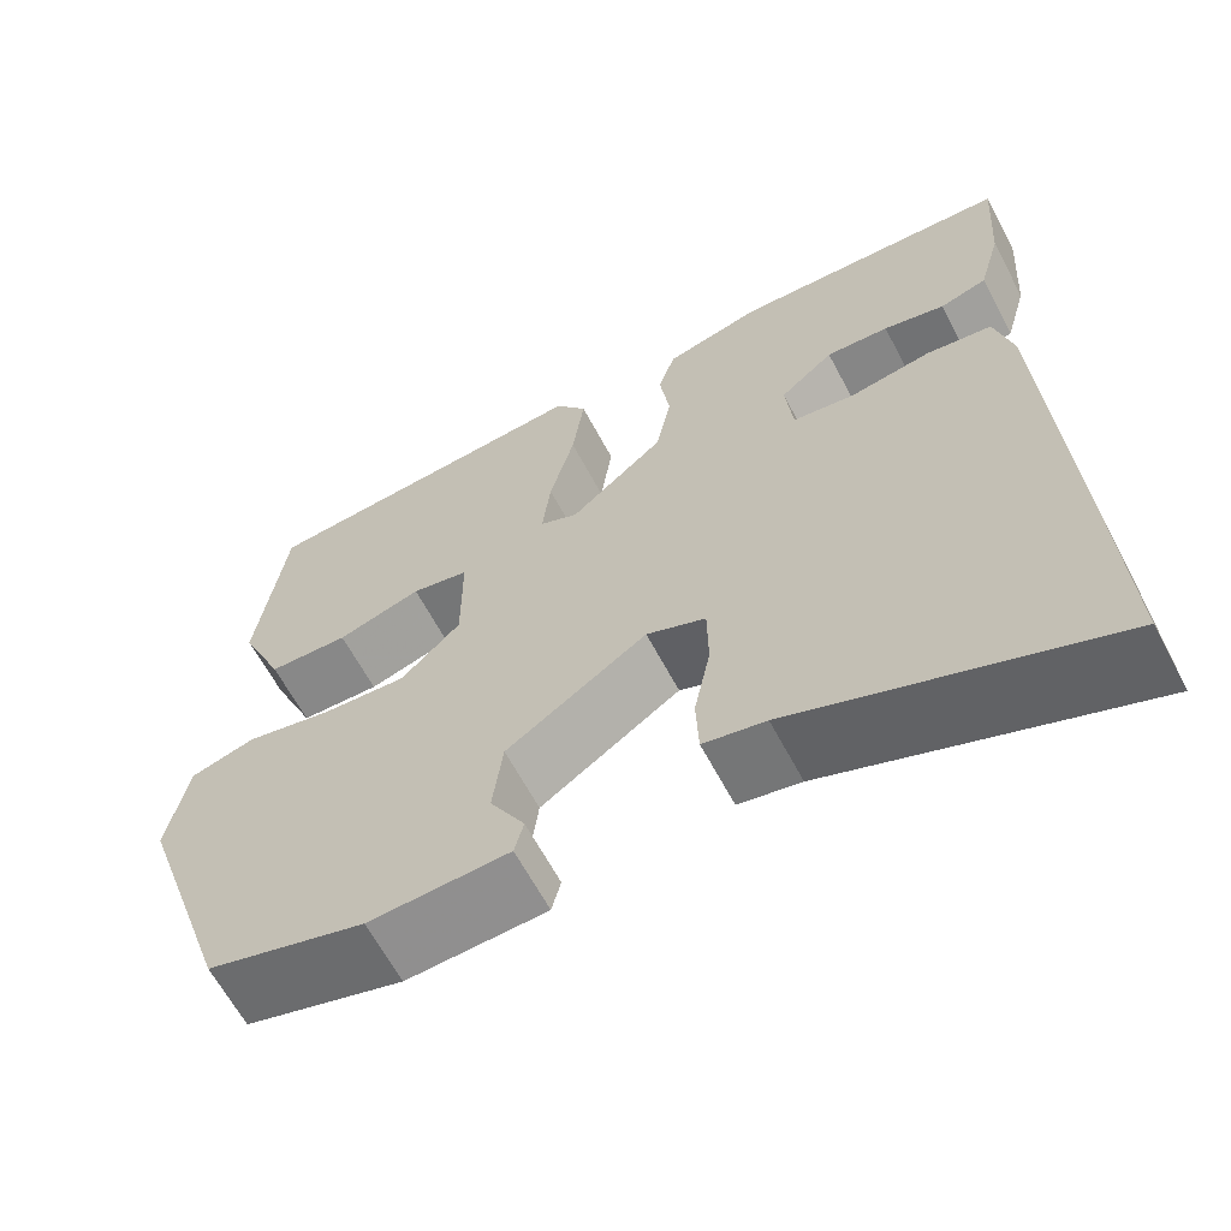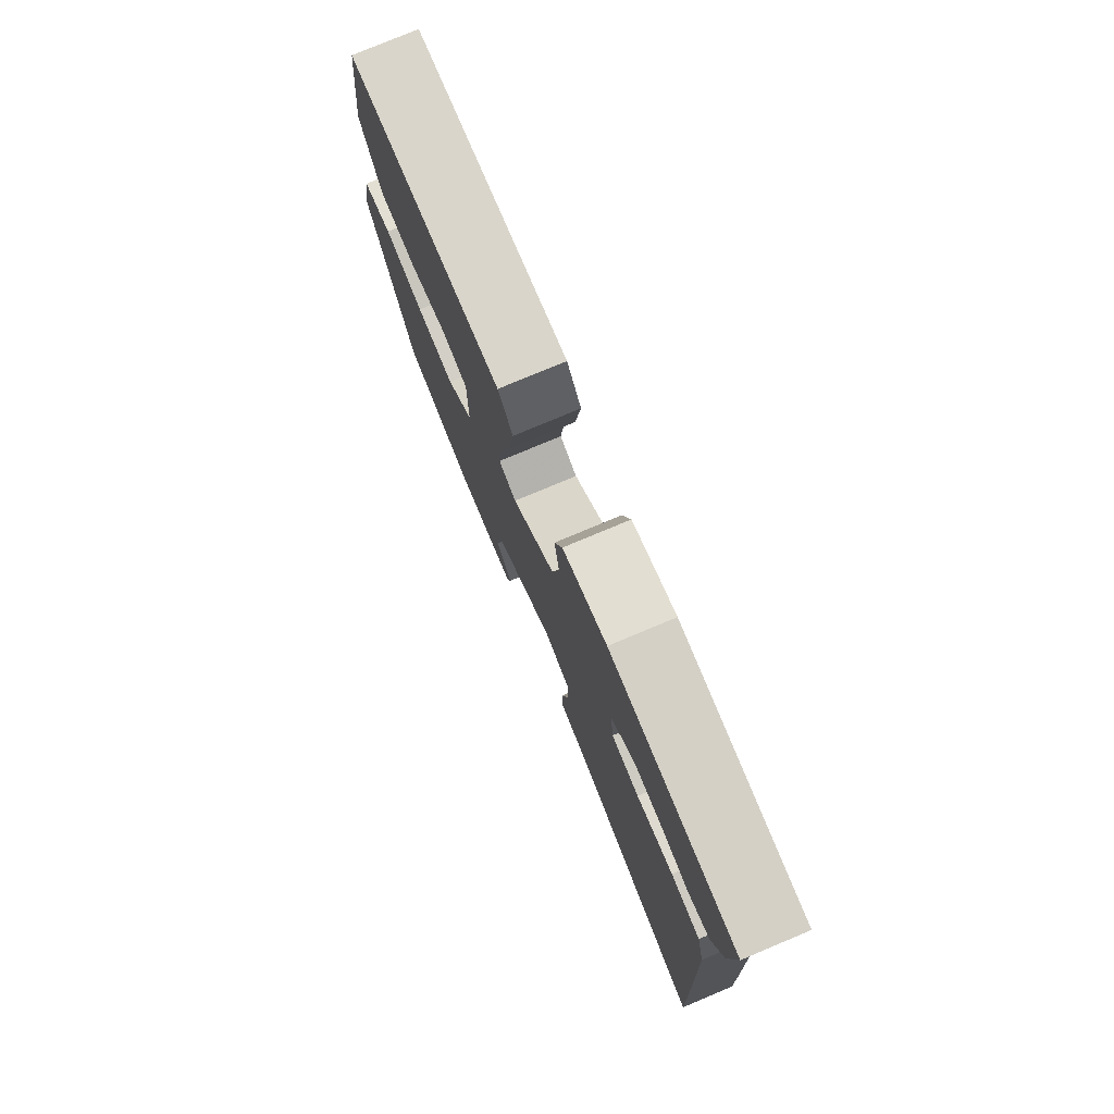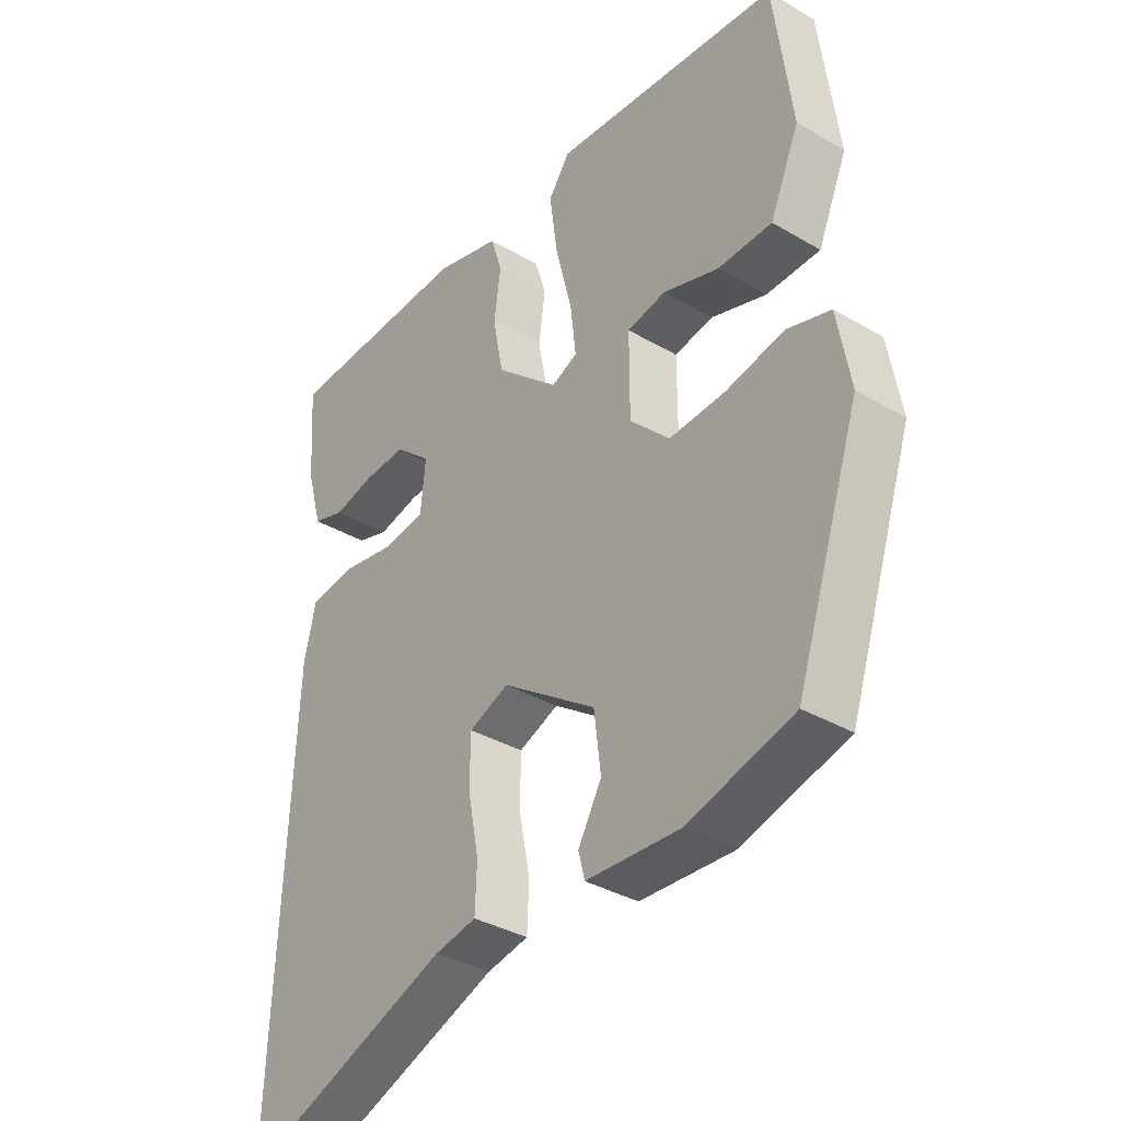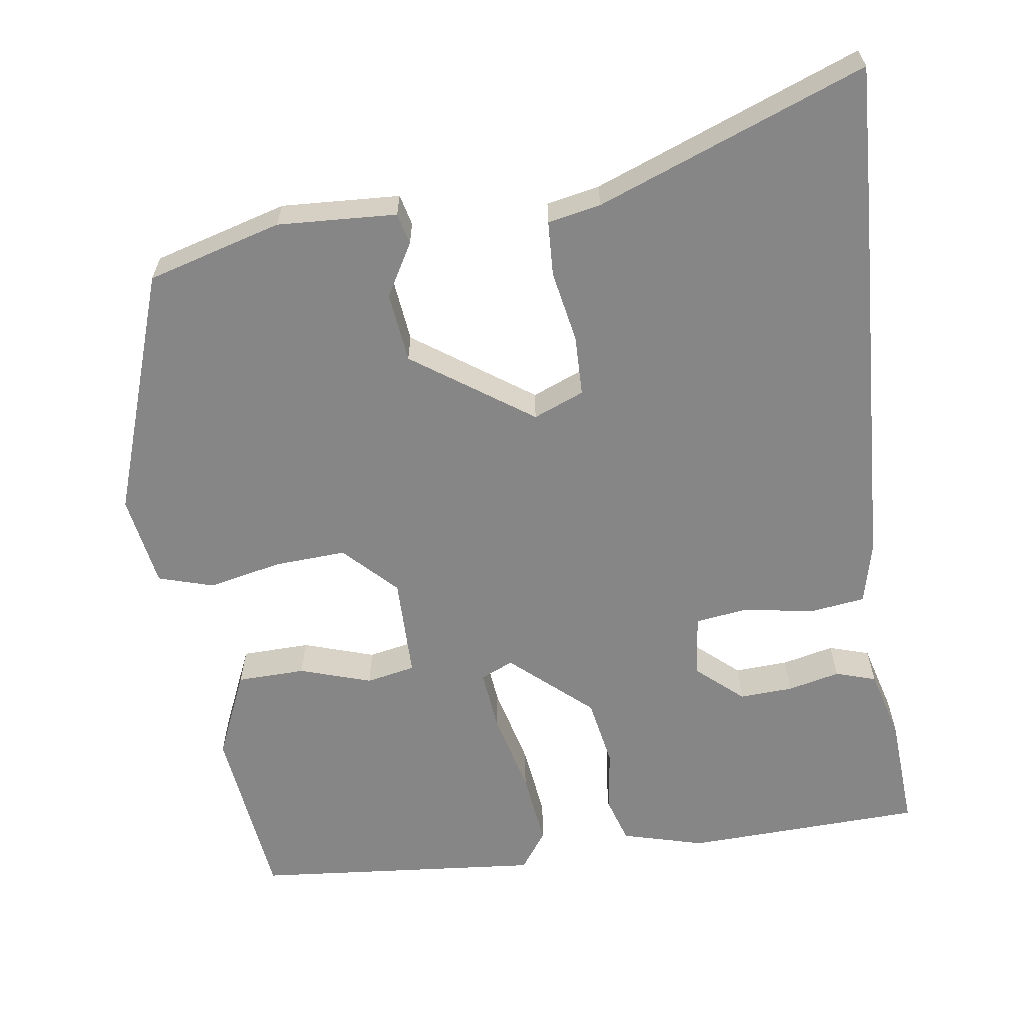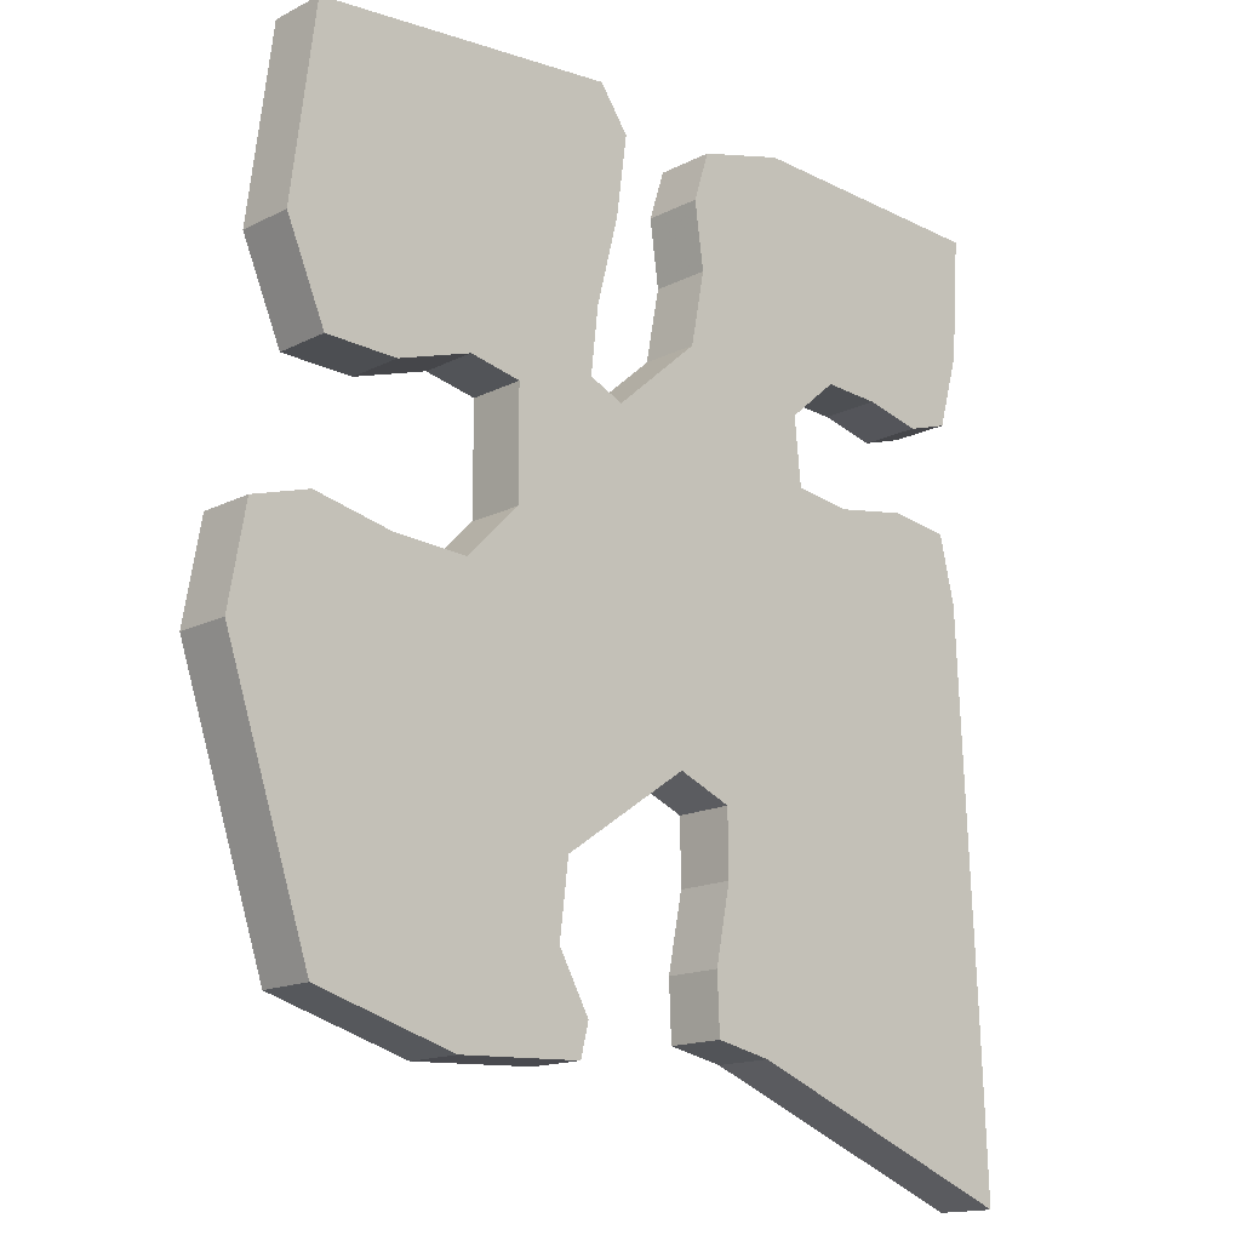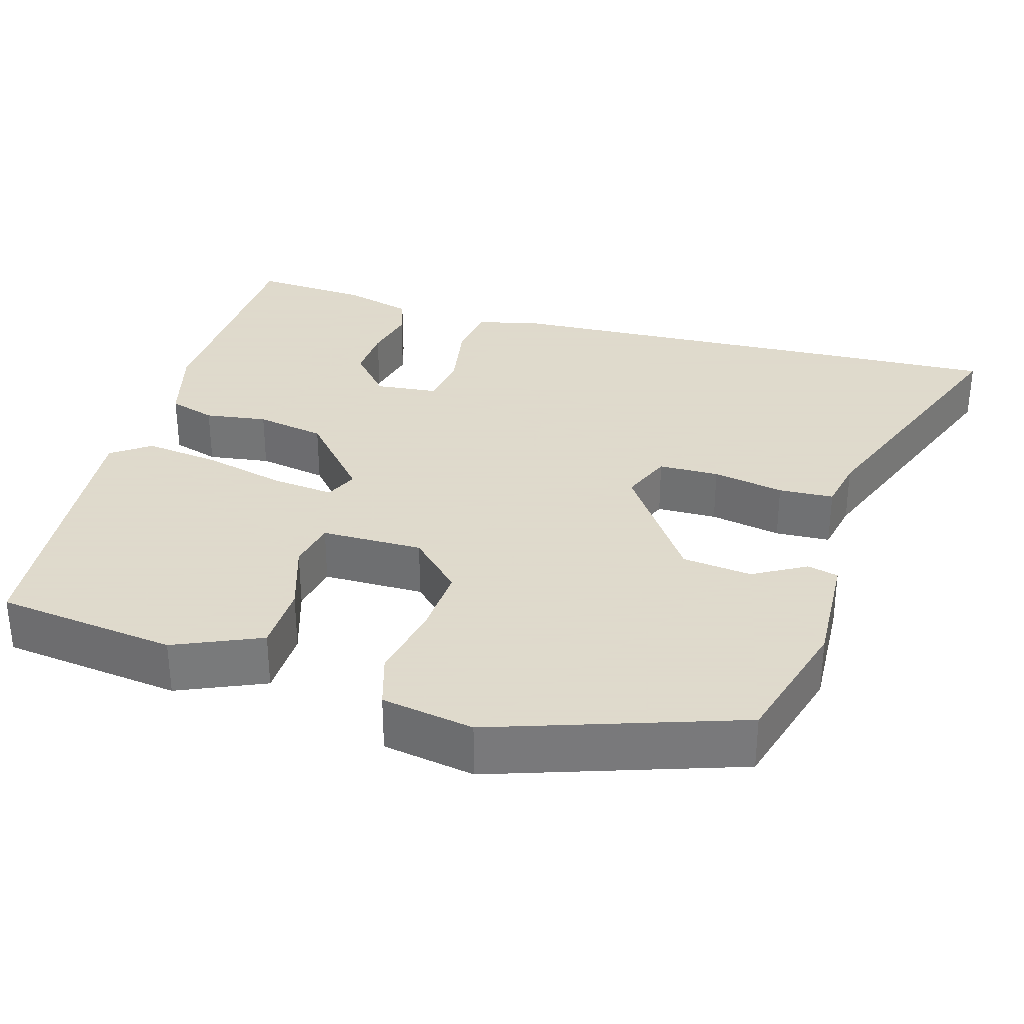
<metadata>
{"format":"obj","ext":"obj","renderer":"f3d","projection":"perspective","resolution":1024,"background":"white","views":[{"elev":-63.9,"azim":-152.0,"up":"+Z"},{"elev":78.3,"azim":-112.7,"up":"+Z"},{"elev":-35.5,"azim":52.1,"up":"+Z"},{"elev":-62.2,"azim":-172.3,"up":"+Y"},{"elev":-15.4,"azim":137.0,"up":"+Z"},{"elev":32.4,"azim":105.9,"up":"+Y"}]}
</metadata>
<code>
v 0.419 0.07 -0.47
v 0.247 0.07 -0.52
v 0.094 0.07 -0.513
v 0.084 0.07 -0.473
v 0.122 0.07 -0.405
v 0.111 0.07 -0.315
v -0.043 0.07 -0.209
v -0.108 0.07 -0.236
v -0.109 0.07 -0.314
v -0.091 0.07 -0.406
v -0.094 0.07 -0.477
v -0.162 0.07 -0.491
v -0.505 0.07 -0.625
v -0.497 0.07 -0.428
v -0.475 0.07 0.047
v -0.456 0.07 0.128
v -0.384 0.07 0.138
v -0.294 0.07 0.123
v -0.226 0.07 0.133
v -0.218 0.07 0.214
v -0.277 0.07 0.265
v -0.346 0.07 0.261
v -0.413 0.07 0.245
v -0.465 0.07 0.261
v -0.49 0.07 0.351
v -0.5 0.07 0.498
v -0.193 0.07 0.512
v -0.087 0.07 0.484
v -0.068 0.07 0.424
v -0.079 0.07 0.344
v -0.062 0.07 0.255
v 0.041 0.07 0.165
v 0.083 0.07 0.184
v 0.074 0.07 0.264
v 0.047 0.07 0.37
v 0.034 0.07 0.467
v 0.069 0.07 0.517
v 0.441 0.07 0.486
v 0.471 0.07 0.254
v 0.423 0.07 0.142
v 0.335 0.07 0.139
v 0.243 0.07 0.168
v 0.18 0.07 0.155
v 0.18 0.07 0.024
v 0.245 0.07 -0.041
v 0.337 0.07 -0.035
v 0.432 0.07 -0.014
v 0.503 0.07 -0.035
v 0.524 0.07 -0.154
v 0.419 0 -0.47
v 0.247 0 -0.52
v 0.094 0 -0.513
v 0.084 0 -0.473
v 0.122 0 -0.405
v 0.111 0 -0.315
v -0.043 0 -0.209
v -0.108 0 -0.236
v -0.109 0 -0.314
v -0.091 0 -0.406
v -0.094 0 -0.477
v -0.162 0 -0.491
v -0.505 0 -0.625
v -0.497 0 -0.428
v -0.475 0 0.047
v -0.456 0 0.128
v -0.384 0 0.138
v -0.294 0 0.123
v -0.226 0 0.133
v -0.218 0 0.214
v -0.277 0 0.265
v -0.346 0 0.261
v -0.413 0 0.245
v -0.465 0 0.261
v -0.49 0 0.351
v -0.5 0 0.498
v -0.193 0 0.512
v -0.087 0 0.484
v -0.068 0 0.424
v -0.079 0 0.344
v -0.062 0 0.255
v 0.041 0 0.165
v 0.083 0 0.184
v 0.074 0 0.264
v 0.047 0 0.37
v 0.034 0 0.467
v 0.069 0 0.517
v 0.441 0 0.486
v 0.471 0 0.254
v 0.423 0 0.142
v 0.335 0 0.139
v 0.243 0 0.168
v 0.18 0 0.155
v 0.18 0 0.024
v 0.245 0 -0.041
v 0.337 0 -0.035
v 0.432 0 -0.014
v 0.503 0 -0.035
v 0.524 0 -0.154
f 3 4 5
f 2 3 5
f 1 2 5
f 49 1 5
f 48 49 5
f 47 48 5
f 46 47 5
f 45 46 5 6
f 44 45 6 7
f 43 44 7 8
f 40 41 42
f 39 40 42
f 38 39 42
f 37 38 42
f 36 37 42
f 35 36 42
f 34 35 42
f 33 34 42 43
f 32 33 43 8
f 28 29 30
f 27 28 30
f 26 27 30
f 25 26 30
f 24 25 30
f 23 24 30
f 22 23 30
f 21 22 30
f 20 21 30 31
f 31 32 8
f 20 31 8
f 19 20 8
f 16 17 18
f 15 16 18
f 14 15 18
f 13 14 18
f 12 13 18
f 12 18 19
f 11 12 19
f 10 11 19
f 9 10 19
f 8 9 19
f 54 53 52
f 54 52 51
f 54 51 50
f 54 50 98
f 54 98 97
f 54 97 96
f 54 96 95
f 55 54 95 94
f 56 55 94 93
f 57 56 93 92
f 91 90 89
f 91 89 88
f 91 88 87
f 91 87 86
f 91 86 85
f 91 85 84
f 91 84 83
f 92 91 83 82
f 57 92 82 81
f 79 78 77
f 79 77 76
f 79 76 75
f 79 75 74
f 79 74 73
f 79 73 72
f 79 72 71
f 79 71 70
f 80 79 70 69
f 57 81 80
f 57 80 69
f 57 69 68
f 67 66 65
f 67 65 64
f 67 64 63
f 67 63 62
f 67 62 61
f 68 67 61
f 68 61 60
f 68 60 59
f 68 59 58
f 68 58 57
f 1 50 51 2
f 2 51 52 3
f 3 52 53 4
f 4 53 54 5
f 5 54 55 6
f 6 55 56 7
f 7 56 57 8
f 8 57 58 9
f 9 58 59 10
f 10 59 60 11
f 11 60 61 12
f 12 61 62 13
f 13 62 63 14
f 14 63 64 15
f 15 64 65 16
f 16 65 66 17
f 17 66 67 18
f 18 67 68 19
f 19 68 69 20
f 20 69 70 21
f 21 70 71 22
f 22 71 72 23
f 23 72 73 24
f 24 73 74 25
f 25 74 75 26
f 26 75 76 27
f 27 76 77 28
f 28 77 78 29
f 29 78 79 30
f 30 79 80 31
f 31 80 81 32
f 32 81 82 33
f 33 82 83 34
f 34 83 84 35
f 35 84 85 36
f 36 85 86 37
f 37 86 87 38
f 38 87 88 39
f 39 88 89 40
f 40 89 90 41
f 41 90 91 42
f 42 91 92 43
f 43 92 93 44
f 44 93 94 45
f 45 94 95 46
f 46 95 96 47
f 47 96 97 48
f 48 97 98 49
f 49 98 50 1

</code>
